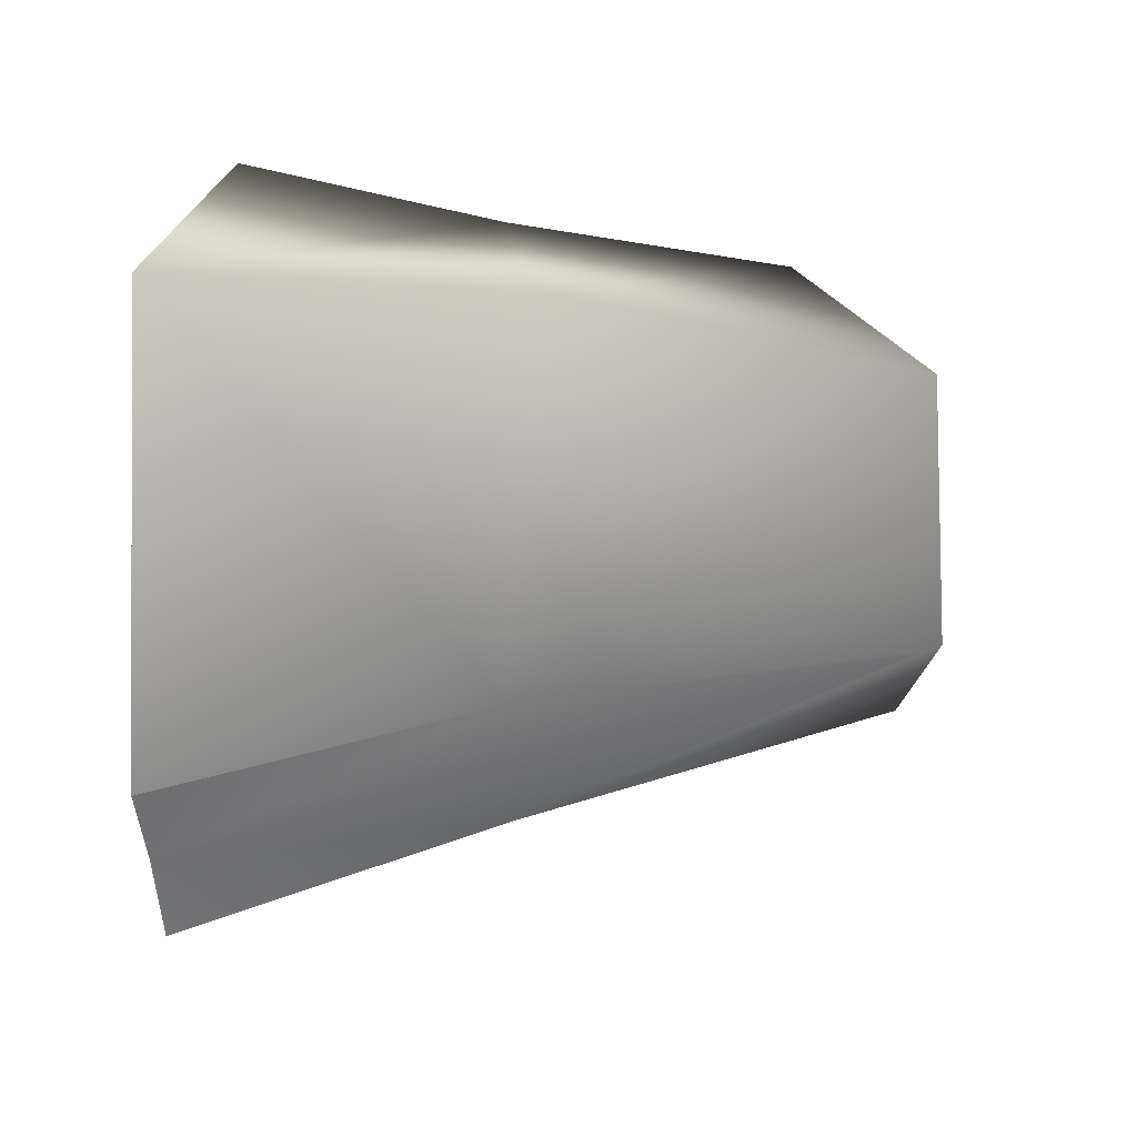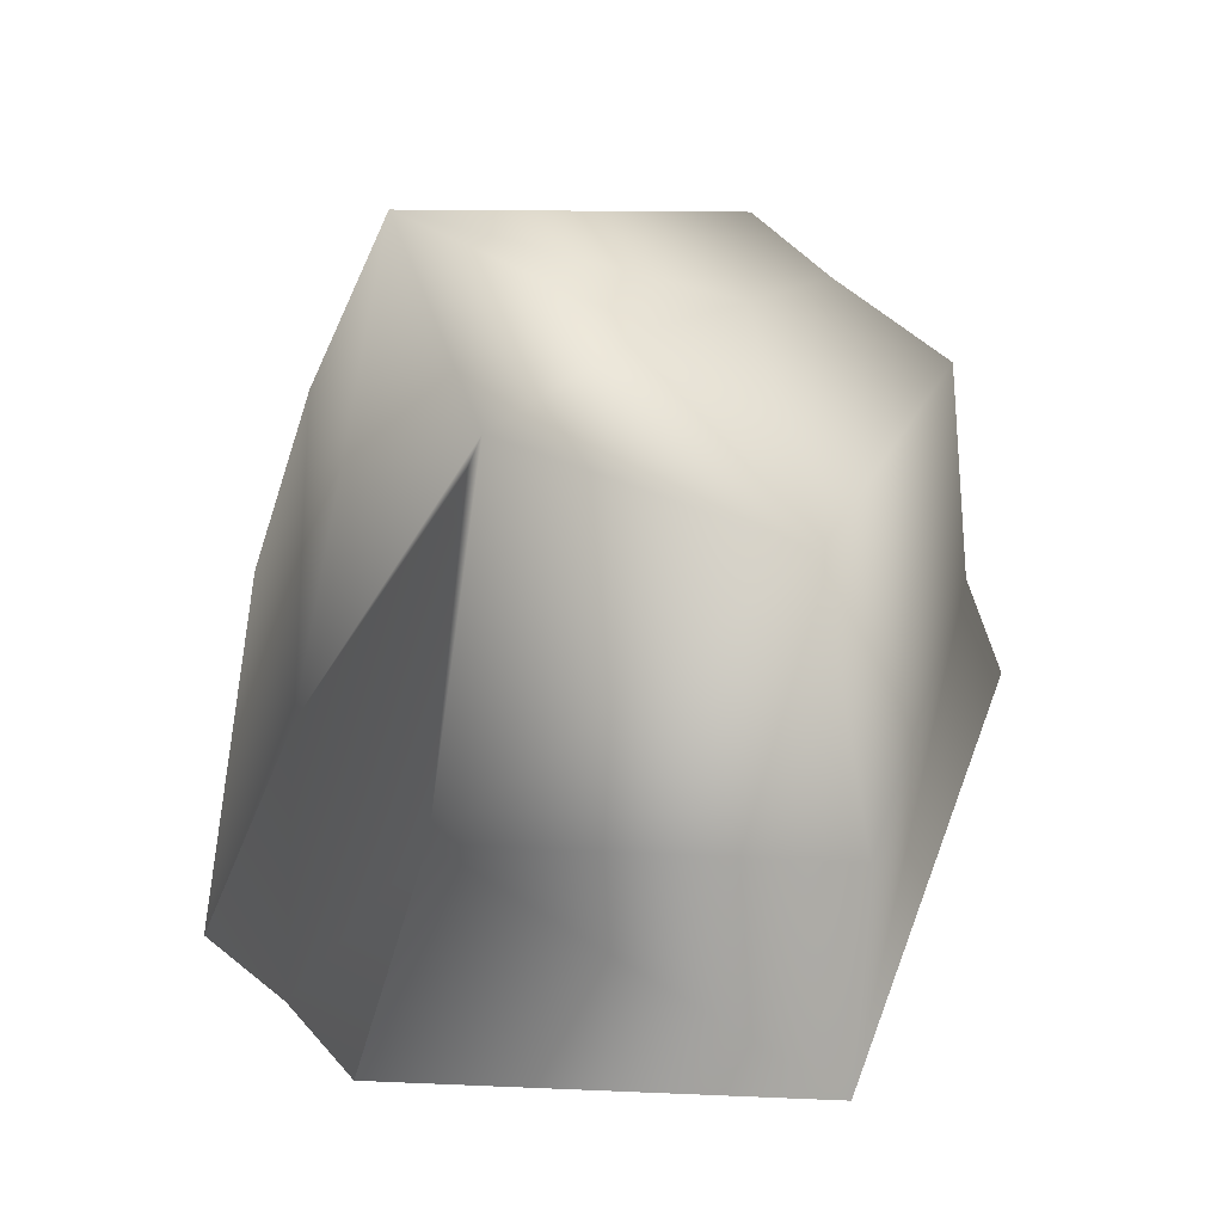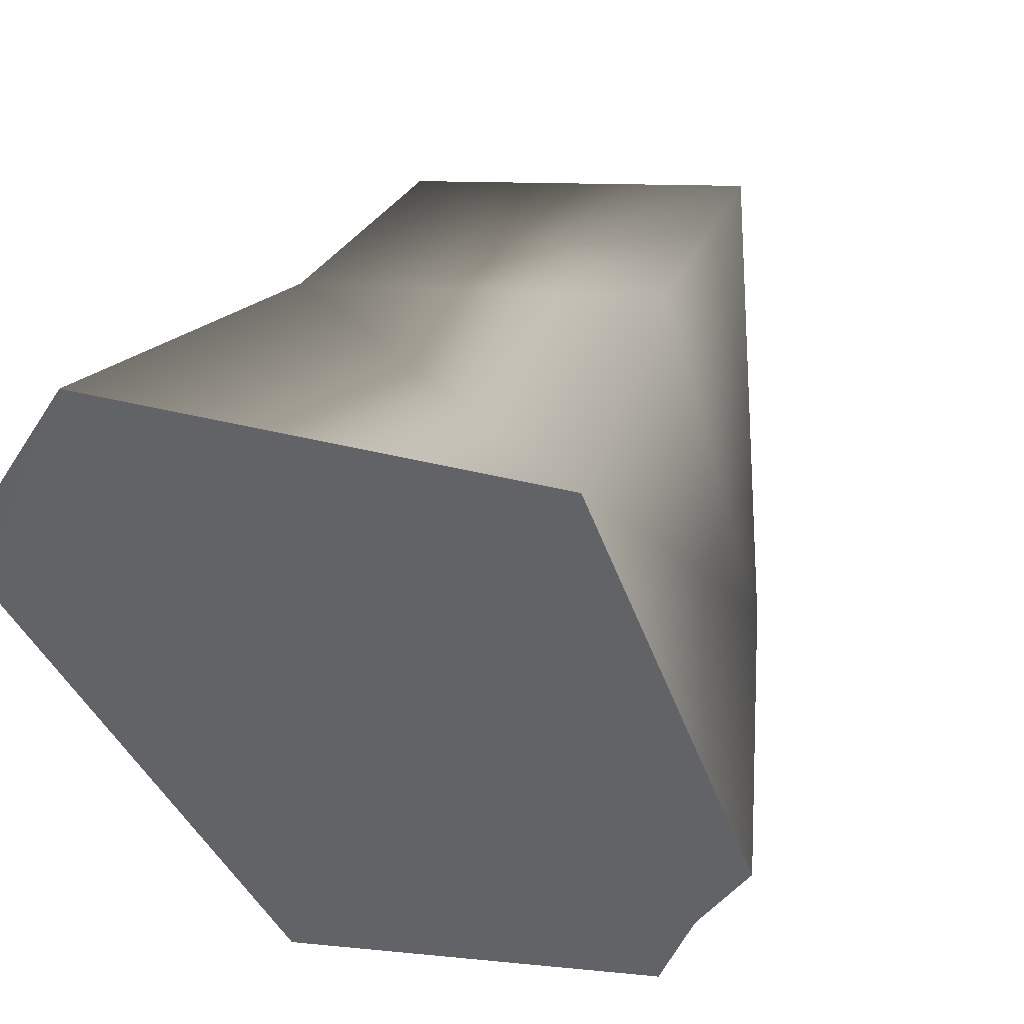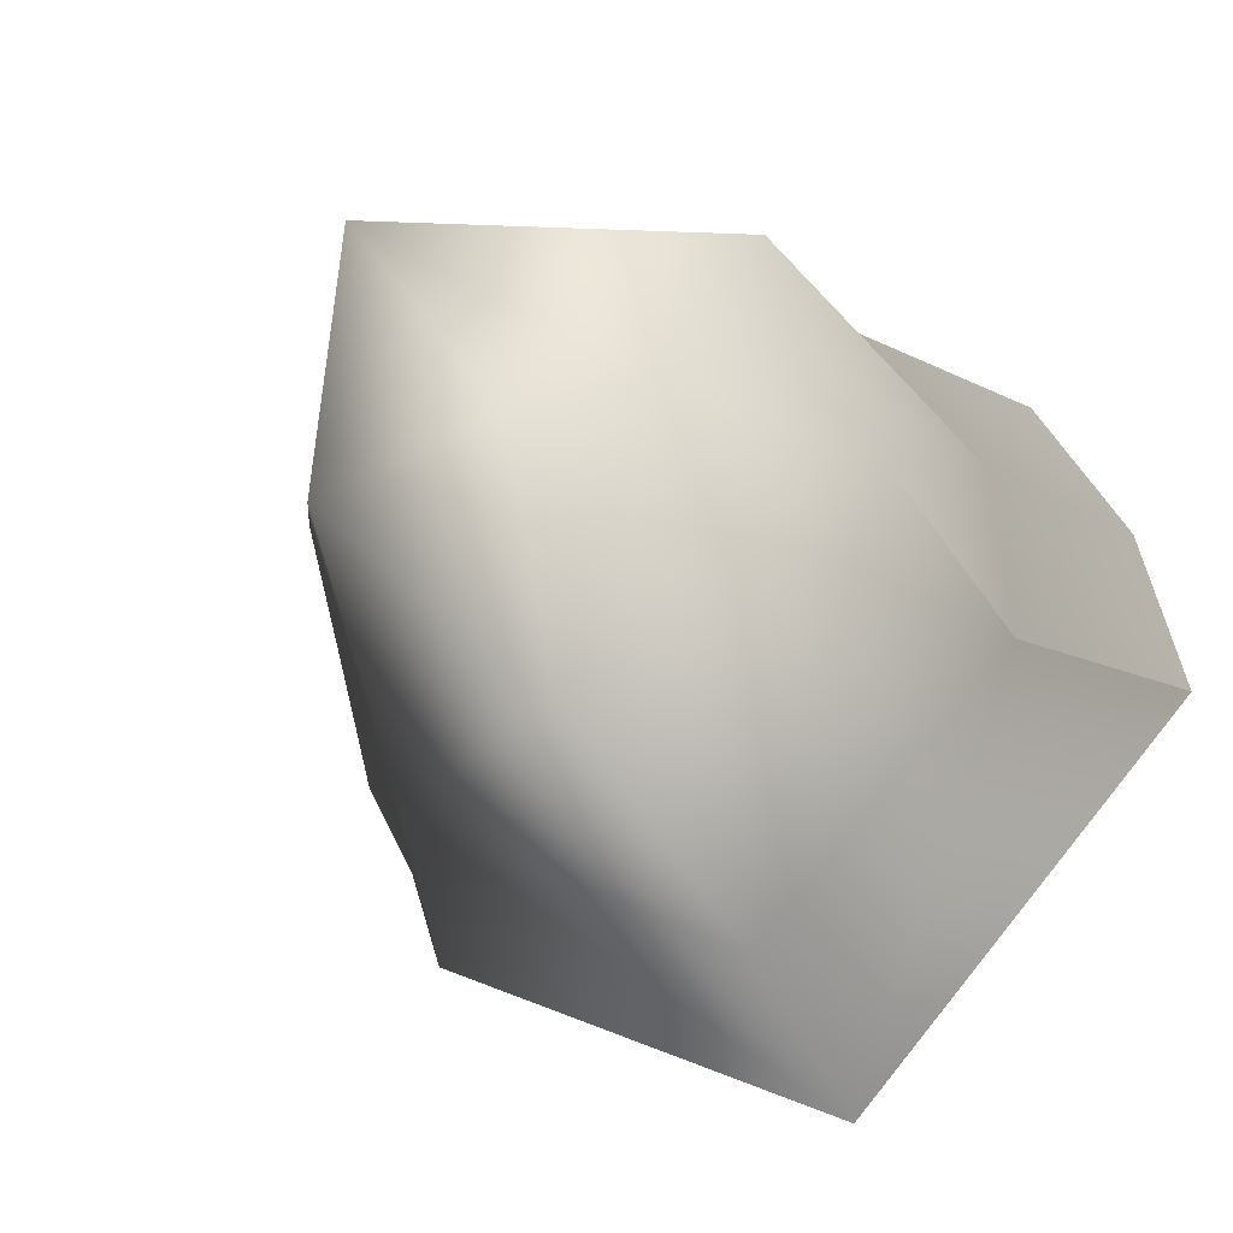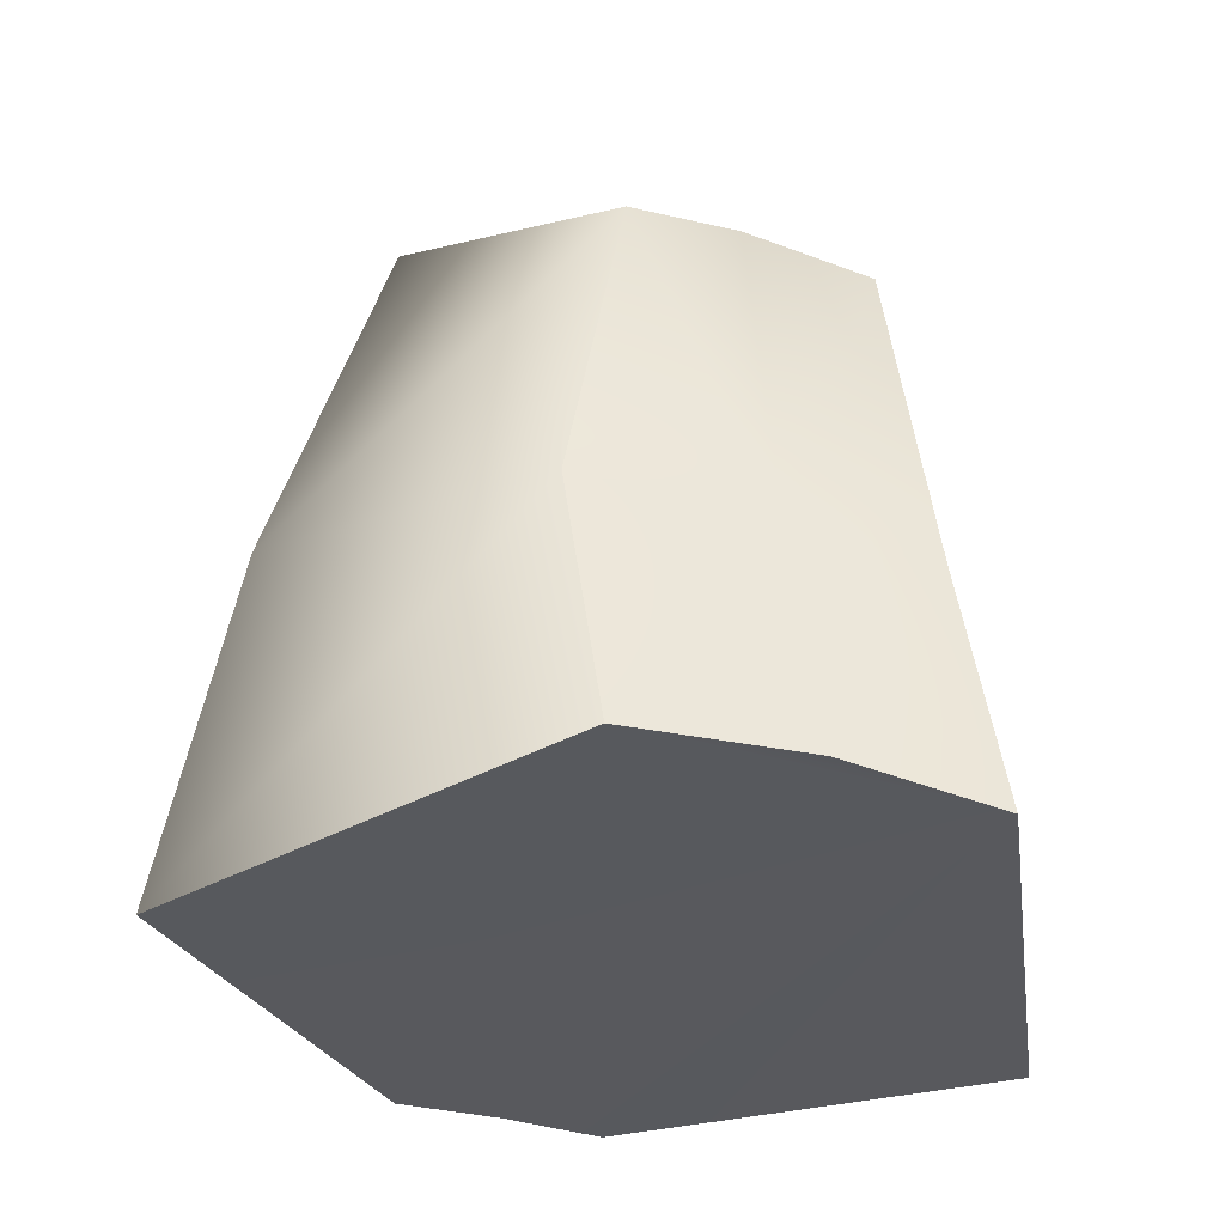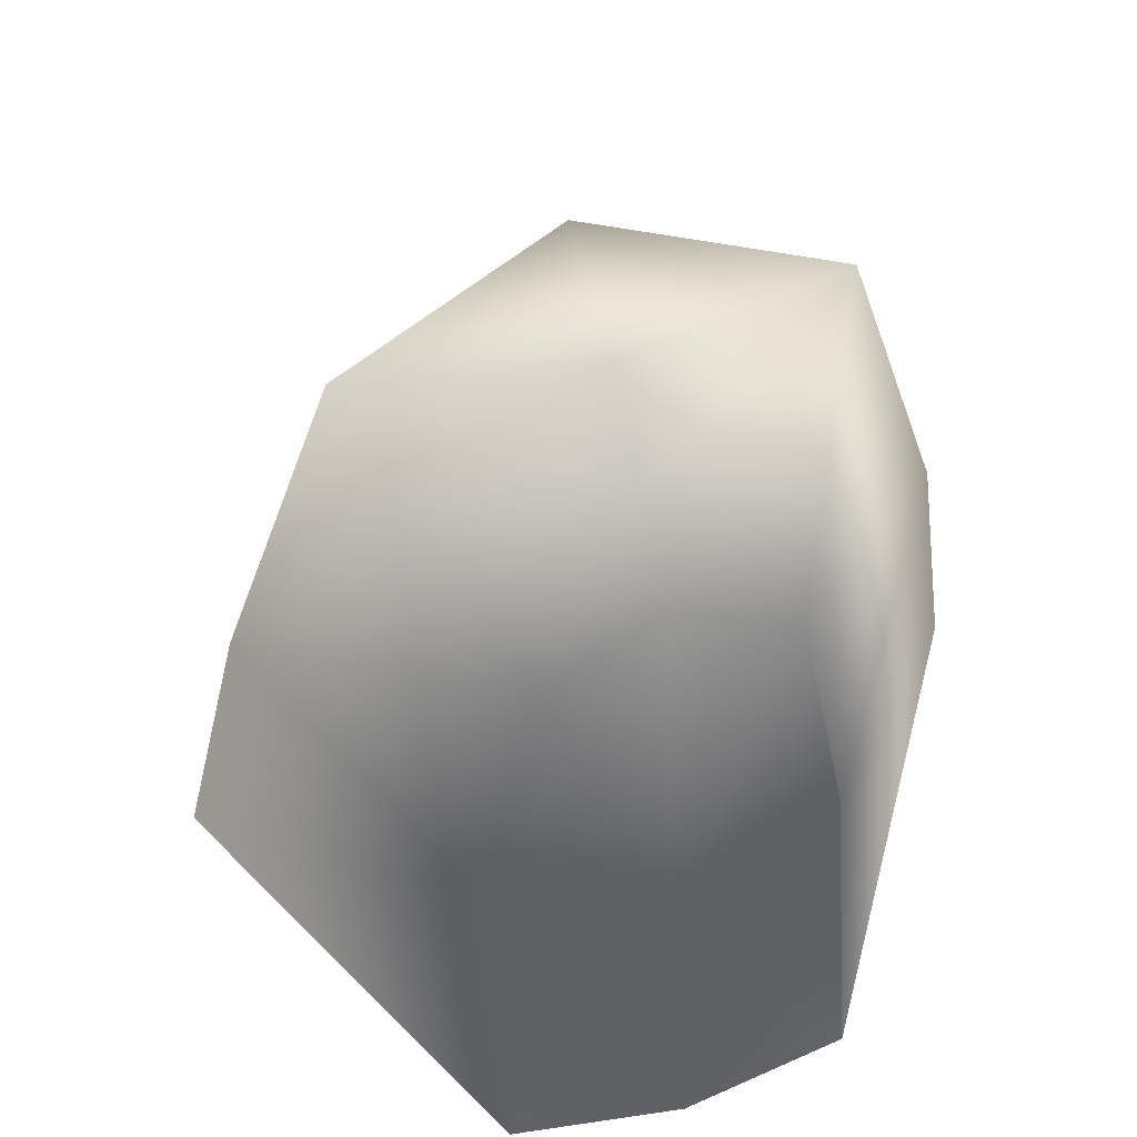
<metadata>
{"format":"obj","ext":"obj","renderer":"f3d","projection":"perspective","resolution":1024,"background":"white","views":[{"elev":27.2,"azim":92.7,"up":"+Z"},{"elev":57.6,"azim":158.0,"up":"+Y"},{"elev":41.3,"azim":28.1,"up":"+Z"},{"elev":-21.8,"azim":-156.2,"up":"+Z"},{"elev":-30.7,"azim":-91.5,"up":"+Y"},{"elev":49.0,"azim":-84.7,"up":"+Y"}]}
</metadata>
<code>
o icecrown_rock_06
v 0.4091 -0.09671 0.5574
v 0.6744 -0.08918 -0.01802
v 0.4845 0.3531 0.01169
v -0.3906 -0.09994 0.4239
v 0.6744 -0.08918 -0.01802
v 0.4091 -0.09671 0.5574
v 0.5983 -0.09061 -0.1607
v 0.5481 -0.08918 -0.3117
v -0.5924 -0.09994 -0.0454
v -0.08765 -0.09671 -0.5978
v -0.5269 -0.1017 0.2006
v 0.3818 0.3531 -0.2271
v 0.4319 0.3294 -0.1073
v 0.5983 -0.09061 -0.1607
v 0.5481 -0.08918 -0.3117
v 0.6744 -0.08918 -0.01802
v 0.2346 0.8798 -0.04394
v -0.1281 0.3943 -0.4862
v -0.4625 0.3074 -0.09288
v -0.4333 0.7224 -0.01565
v -0.08765 -0.09671 -0.5978
v -0.5924 -0.09994 -0.0454
v -0.5924 -0.09994 -0.0454
v -0.5269 -0.1017 0.2006
v -0.4249 0.2649 0.1679
v -0.3906 -0.09994 0.4239
v -0.3284 0.7685 0.1369
v -0.4625 0.3074 -0.09288
v -0.2563 0.3074 0.3865
v -0.2926 0.7224 0.3116
v -0.1877 0.8369 0.09166
v -0.09692 0.8973 -0.319
v 0.5481 -0.08918 -0.3117
v 0.2112 0.9269 -0.03641
v -0.03666 0.9119 0.04317
v 0.1914 0.8973 0.3515
v 0.2942 0.3943 0.4957
v -0.2563 0.3074 0.3865
v -0.3906 -0.09994 0.4239
g Geoset0
f 1 2 3
f 4 5 6
f 4 7 5
f 4 8 7
f 9 10 8
f 4 9 8
f 4 11 9
f 12 13 14
f 14 15 12
f 3 16 14
f 14 13 3
f 3 13 17
f 12 17 13
f 18 19 20
f 19 18 21
f 21 22 19
f 23 24 25
f 25 24 26
f 25 27 20
f 20 28 25
f 25 28 23
f 26 29 25
f 25 29 30
f 30 27 25
f 27 30 31
f 27 31 20
f 32 20 31
f 20 32 18
f 18 32 12
f 21 18 12
f 12 33 21
f 34 17 12
f 32 34 12
f 32 35 34
f 31 35 32
f 36 35 31
f 31 30 36
f 37 36 30
f 30 38 37
f 1 37 38
f 38 39 1
f 3 17 34
f 3 37 1
f 37 3 36
f 3 34 36
f 36 34 35

</code>
